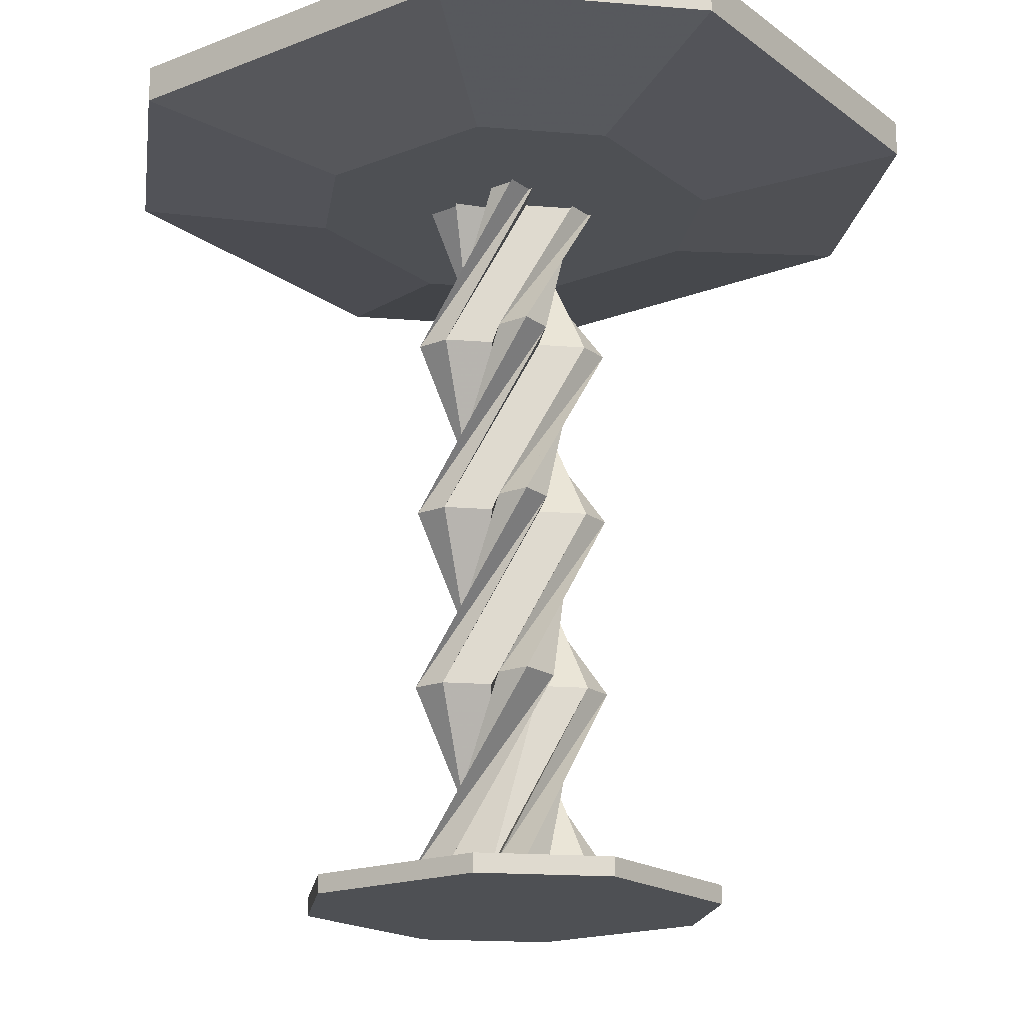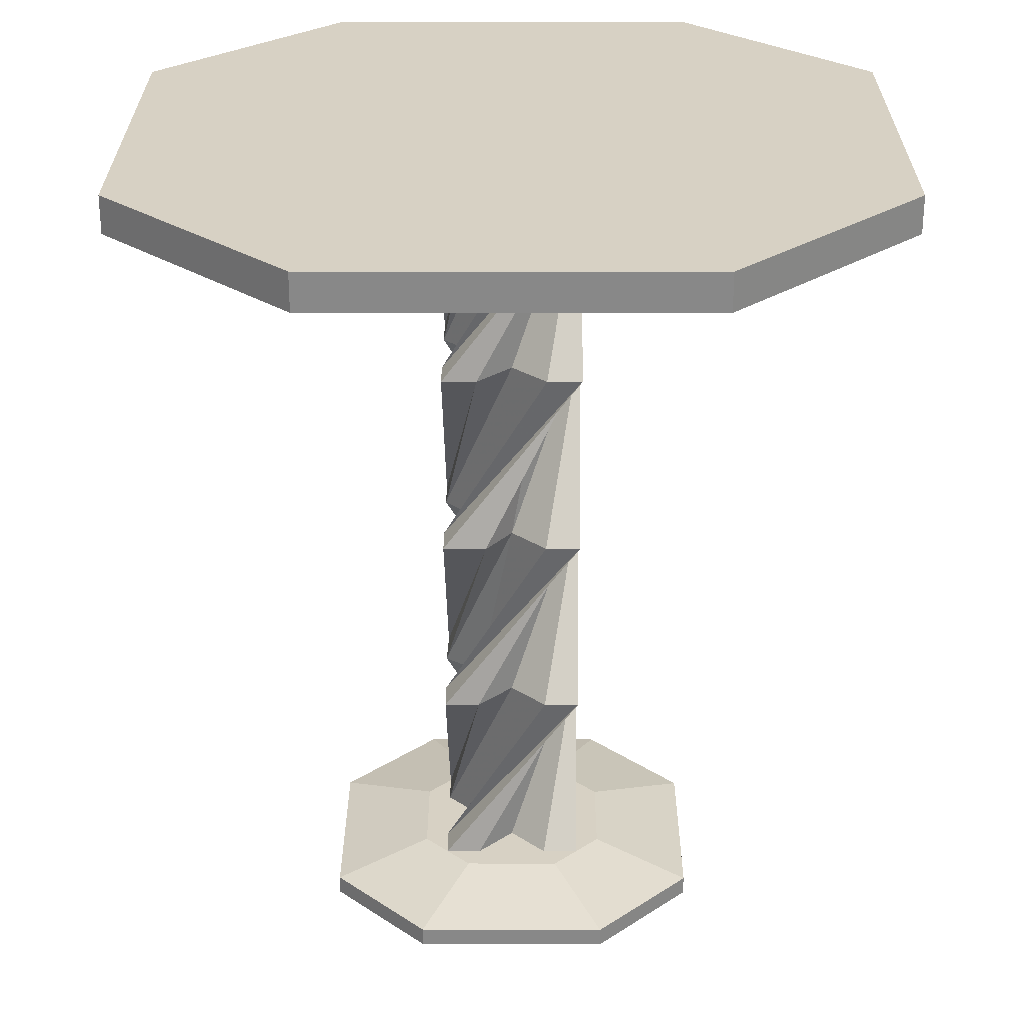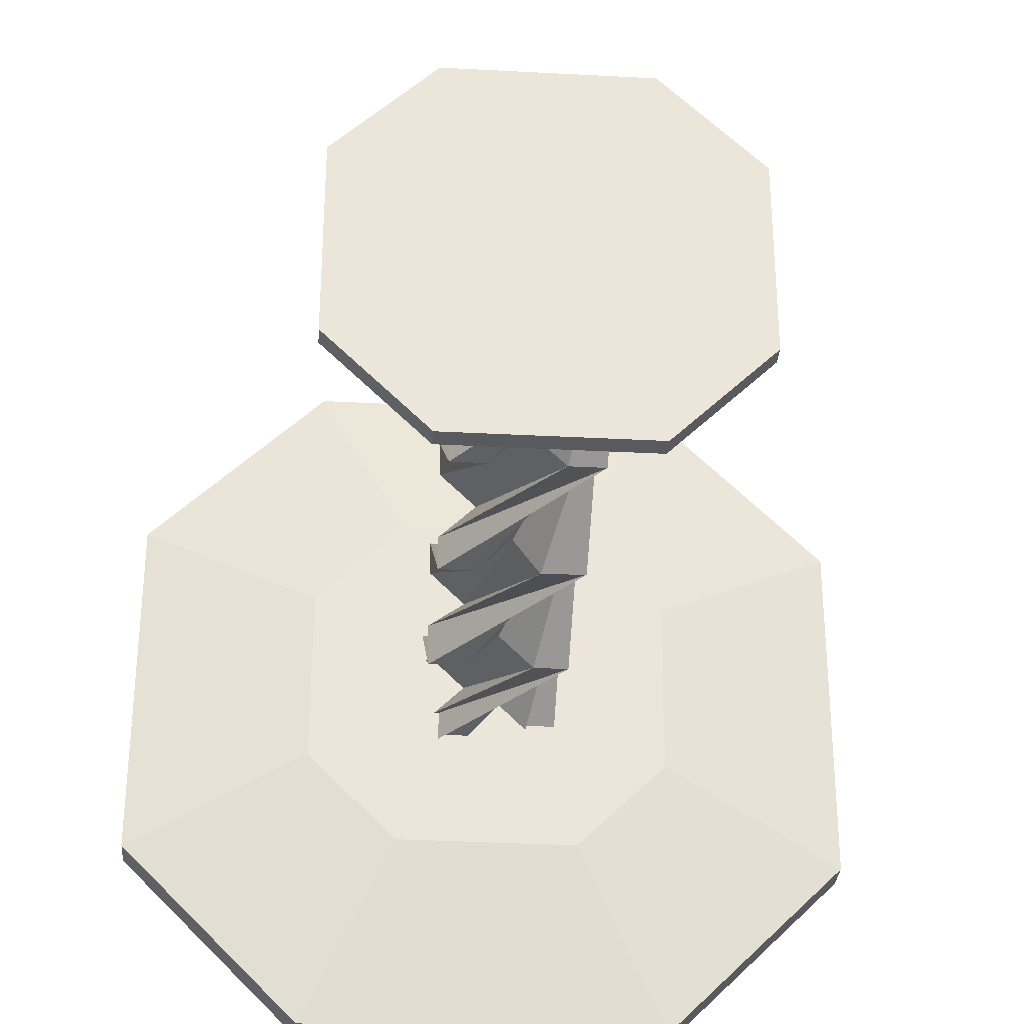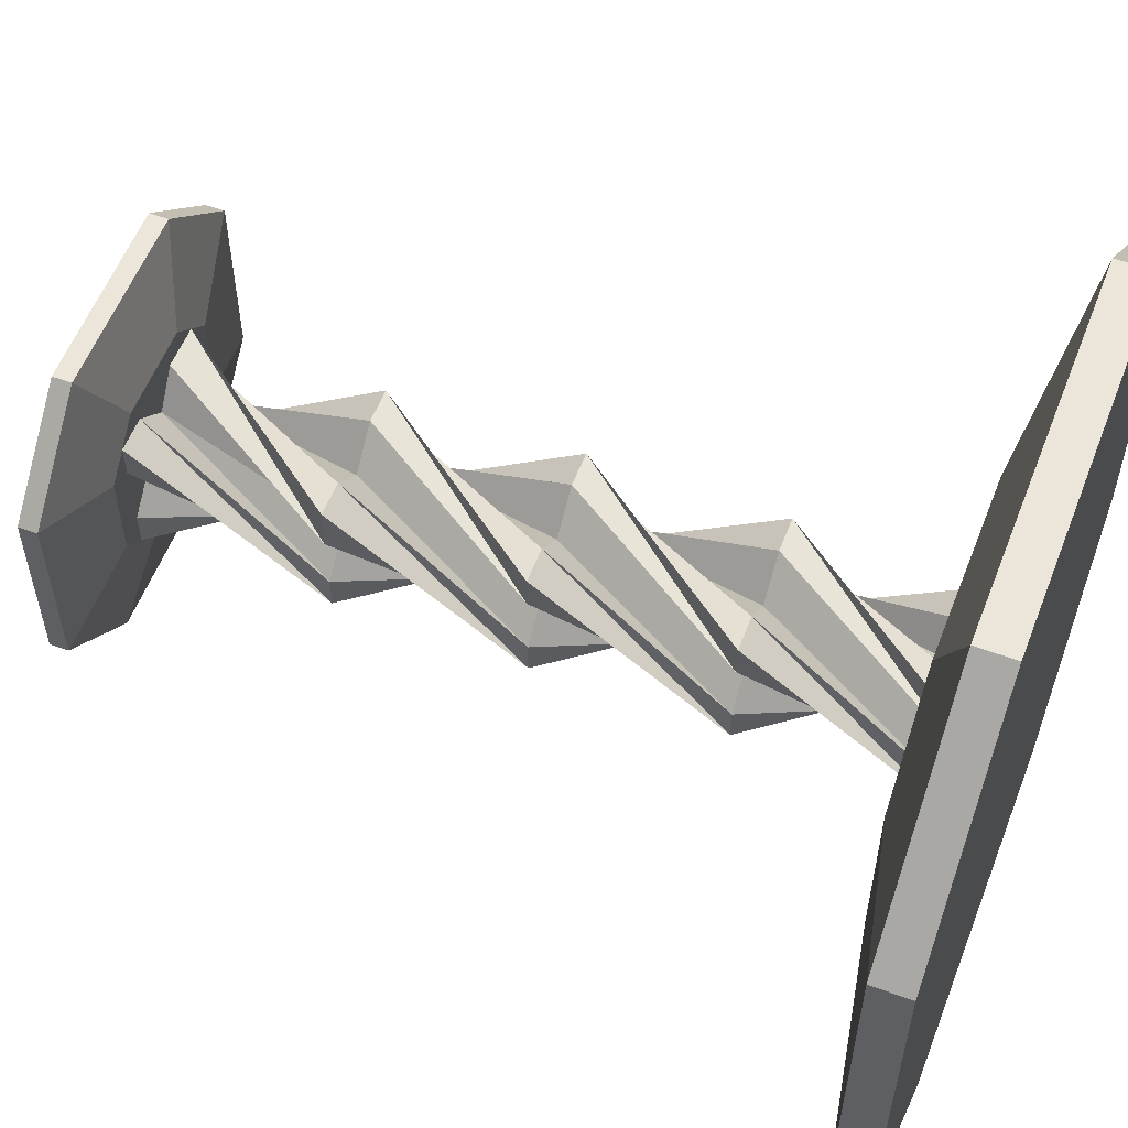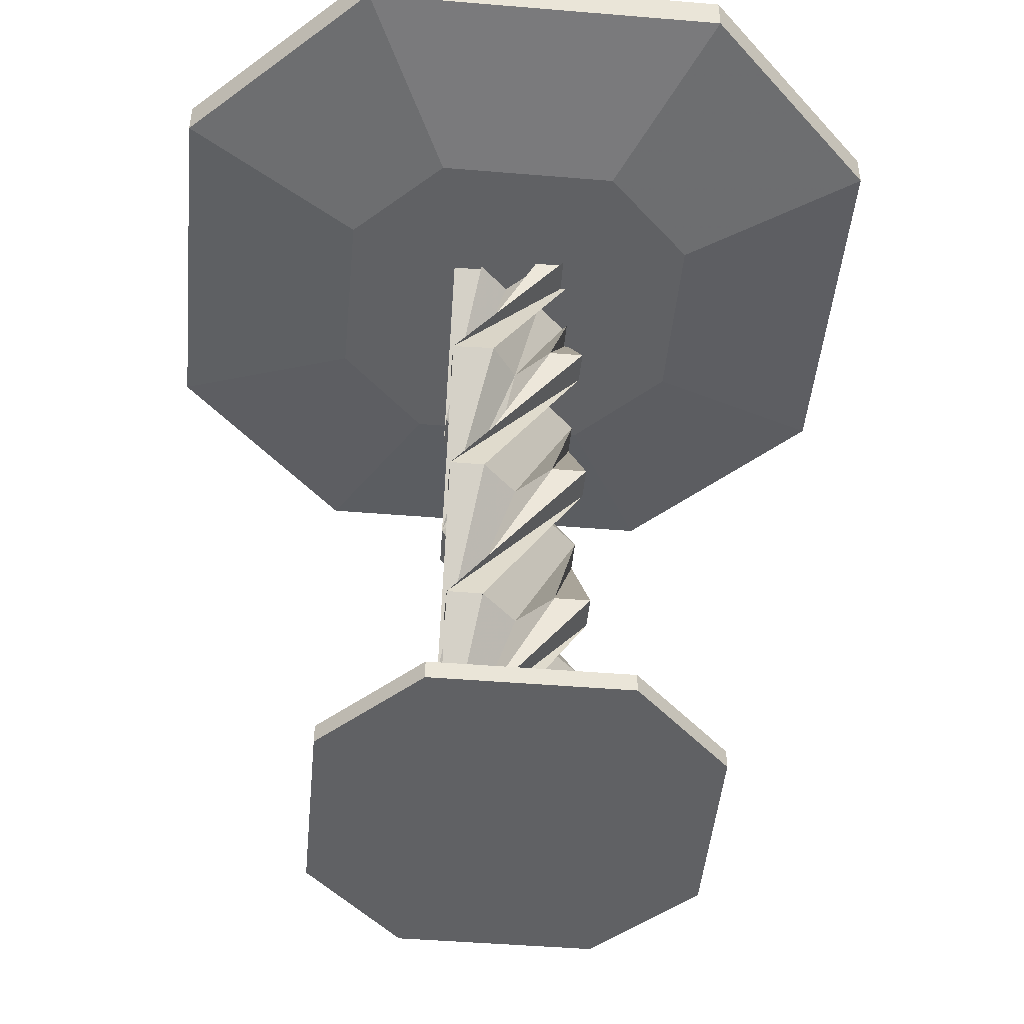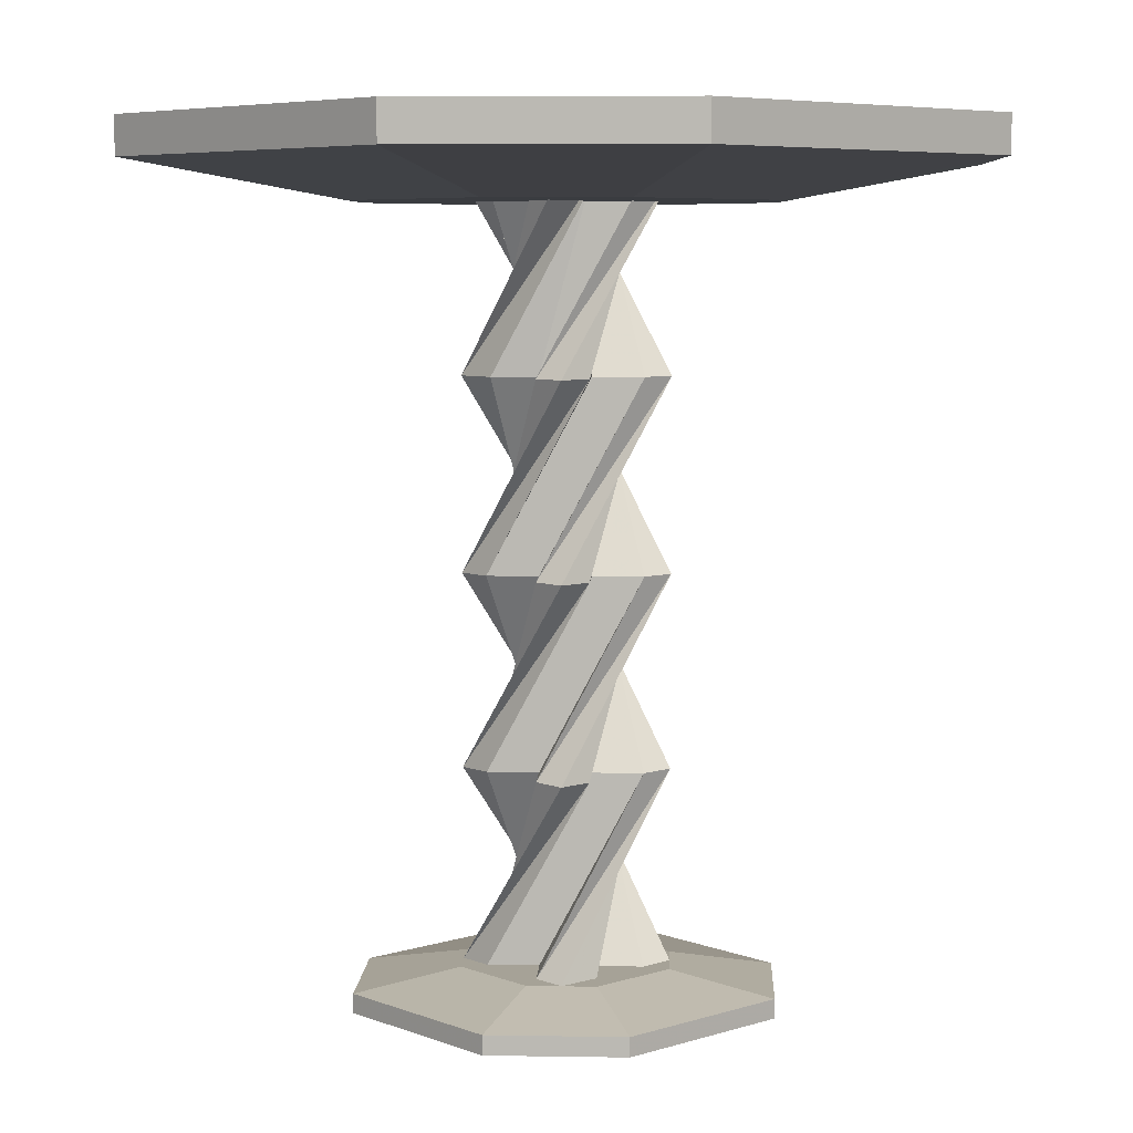
<metadata>
{"format":"obj","ext":"obj","renderer":"f3d","projection":"perspective","resolution":1024,"background":"white","views":[{"elev":-18.6,"azim":36.4,"up":"+Y"},{"elev":27.1,"azim":-179.8,"up":"+Y"},{"elev":-31.7,"azim":-4.3,"up":"+Z"},{"elev":56.9,"azim":111.1,"up":"+Z"},{"elev":-46.8,"azim":-95.3,"up":"+Y"},{"elev":6.5,"azim":-42.3,"up":"+Y"}]}
</metadata>
<code>
v 0.4506 0.06752 0.4107
v 0.4107 0.06752 0.3709
v 0.3709 0.06752 0.3709
v 0.3709 0.06752 0.4107
v 0.4107 0.06752 0.4506
v 0.3709 0.06752 0.4905
v 0.3709 0.06752 0.5303
v 0.4204 0.06752 0.5317
v 0.4506 0.06752 0.4905
v 0.4905 0.06752 0.5303
v 0.5303 0.06752 0.5303
v 0.5303 0.06752 0.4905
v 0.4905 0.06752 0.4506
v 0.5303 0.06752 0.4107
v 0.5303 0.06752 0.3709
v 0.4905 0.06752 0.3709
v 0.4107 0.2801 0.4506
v 0.3709 0.2801 0.4905
v 0.3709 0.2801 0.5303
v 0.4107 0.2801 0.5303
v 0.4506 0.2801 0.4905
v 0.4905 0.2801 0.5303
v 0.5303 0.2801 0.5303
v 0.5317 0.2801 0.4808
v 0.4905 0.2801 0.4506
v 0.5303 0.2801 0.4107
v 0.5303 0.2801 0.3709
v 0.4905 0.2801 0.3709
v 0.4506 0.2801 0.4107
v 0.4107 0.2801 0.3709
v 0.3709 0.2801 0.3709
v 0.3709 0.2801 0.4107
v 0.4506 0.4927 0.4905
v 0.4905 0.4927 0.5303
v 0.5303 0.4927 0.5303
v 0.5303 0.4927 0.4905
v 0.4905 0.4927 0.4506
v 0.5303 0.4927 0.4107
v 0.5303 0.4927 0.3709
v 0.4808 0.4927 0.3695
v 0.4506 0.4927 0.4107
v 0.4107 0.4927 0.3709
v 0.3709 0.4927 0.3709
v 0.3709 0.4927 0.4107
v 0.4107 0.4927 0.4506
v 0.3709 0.4927 0.4905
v 0.3709 0.4927 0.5303
v 0.4107 0.4927 0.5303
v 0.4905 0.7053 0.4506
v 0.5303 0.7053 0.4107
v 0.5303 0.7053 0.3709
v 0.4905 0.7053 0.3709
v 0.4506 0.7053 0.4107
v 0.4107 0.7053 0.3709
v 0.3709 0.7053 0.3709
v 0.3695 0.7053 0.4204
v 0.4107 0.7053 0.4506
v 0.3709 0.7053 0.4905
v 0.3709 0.7053 0.5303
v 0.4107 0.7053 0.5303
v 0.4506 0.7053 0.4905
v 0.4905 0.7053 0.5303
v 0.5303 0.7053 0.5303
v 0.5303 0.7053 0.4905
v 0.4506 0.9179 0.4107
v 0.4107 0.9179 0.3709
v 0.3709 0.9179 0.3709
v 0.3709 0.9179 0.4107
v 0.4107 0.9179 0.4506
v 0.3709 0.9179 0.4905
v 0.3709 0.9179 0.5303
v 0.4204 0.9179 0.5317
v 0.4506 0.9179 0.4905
v 0.4905 0.9179 0.5303
v 0.5303 0.9179 0.5303
v 0.5303 0.9179 0.4905
v 0.4905 0.9179 0.4506
v 0.5303 0.9179 0.4107
v 0.5303 0.9179 0.3709
v 0.4905 0.9179 0.3709
v 0.3443 0.025 0.6632
v 0.5569 0.025 0.6632
v 0.6632 0.025 0.5569
v 0.6632 0.025 0.3443
v 0.5569 0.025 0.238
v 0.3443 0.025 0.238
v 0.238 0.025 0.3443
v 0.238 0.025 0.5569
v 0.3443 0.04626 0.6632
v 0.5569 0.04626 0.6632
v 0.6632 0.04626 0.5569
v 0.6632 0.04626 0.3443
v 0.5569 0.04626 0.238
v 0.3443 0.04626 0.238
v 0.238 0.04626 0.3443
v 0.238 0.04626 0.5569
v 0.3974 0.06752 0.5569
v 0.5037 0.06752 0.5569
v 0.5569 0.06752 0.5037
v 0.5569 0.06752 0.3974
v 0.5037 0.06752 0.3443
v 0.3974 0.06752 0.3443
v 0.3443 0.06752 0.3974
v 0.3443 0.06752 0.5037
v 0.664 0.9747 0.8753
v 0.2389 0.9749 0.8762
v 0.02587 0.975 0.664
v 0.02502 0.975 0.2389
v 0.2372 0.9749 0.02585
v 0.6623 0.9747 0.025
v 0.8754 0.9747 0.2372
v 0.8762 0.9747 0.6623
v 0.664 0.9322 0.8753
v 0.2389 0.9324 0.8762
v 0.02585 0.9325 0.664
v 0.025 0.9325 0.2389
v 0.2372 0.9324 0.02585
v 0.6623 0.9322 0.025
v 0.8753 0.9321 0.2372
v 0.8762 0.9321 0.6623
v 0.5573 0.8898 0.663
v 0.3447 0.8898 0.6634
v 0.2382 0.8899 0.5573
v 0.2378 0.8899 0.3447
v 0.3439 0.8898 0.2382
v 0.5564 0.8898 0.2378
v 0.6629 0.8897 0.3439
v 0.6634 0.8897 0.5565
f 1 2 18
f 1 18 17
f 2 3 19
f 2 19 18
f 3 4 20
f 3 20 19
f 4 5 21
f 4 21 20
f 5 6 22
f 5 22 21
f 6 7 23
f 6 23 22
f 7 8 24
f 7 24 23
f 8 9 25
f 8 25 24
f 9 10 26
f 9 26 25
f 10 11 27
f 10 27 26
f 11 12 28
f 11 28 27
f 12 13 29
f 12 29 28
f 13 14 30
f 13 30 29
f 14 15 31
f 14 31 30
f 15 16 32
f 15 32 31
f 16 1 17
f 16 17 32
f 17 18 34
f 17 34 33
f 18 19 35
f 18 35 34
f 19 20 36
f 19 36 35
f 20 21 37
f 20 37 36
f 21 22 38
f 21 38 37
f 22 23 39
f 22 39 38
f 23 24 40
f 23 40 39
f 24 25 41
f 24 41 40
f 25 26 42
f 25 42 41
f 26 27 43
f 26 43 42
f 27 28 44
f 27 44 43
f 28 29 45
f 28 45 44
f 29 30 46
f 29 46 45
f 30 31 47
f 30 47 46
f 31 32 48
f 31 48 47
f 32 17 33
f 32 33 48
f 33 34 50
f 33 50 49
f 34 35 51
f 34 51 50
f 35 36 52
f 35 52 51
f 36 37 53
f 36 53 52
f 37 38 54
f 37 54 53
f 38 39 55
f 38 55 54
f 39 40 56
f 39 56 55
f 40 41 57
f 40 57 56
f 41 42 58
f 41 58 57
f 42 43 59
f 42 59 58
f 43 44 60
f 43 60 59
f 44 45 61
f 44 61 60
f 45 46 62
f 45 62 61
f 46 47 63
f 46 63 62
f 47 48 64
f 47 64 63
f 48 33 49
f 48 49 64
f 49 50 66
f 49 66 65
f 50 51 67
f 50 67 66
f 51 52 68
f 51 68 67
f 52 53 69
f 52 69 68
f 53 54 70
f 53 70 69
f 54 55 71
f 54 71 70
f 55 56 72
f 55 72 71
f 56 57 73
f 56 73 72
f 57 58 74
f 57 74 73
f 58 59 75
f 58 75 74
f 59 60 76
f 59 76 75
f 60 61 77
f 60 77 76
f 61 62 78
f 61 78 77
f 62 79 63
f 62 79 78
f 63 64 80
f 63 80 79
f 64 49 65
f 64 65 80
f 65 66 67
f 65 67 68
f 65 68 69
f 65 70 71
f 65 71 72
f 65 72 73
f 65 73 74
f 65 74 75
f 65 75 76
f 65 77 78
f 65 78 79
f 65 79 80
f 3 1 4
f 4 1 13
f 4 13 5
f 5 13 12
f 5 12 6
f 6 9 8
f 14 13 1
f 14 1 16
f 14 16 15
f 9 12 11
f 9 11 10
f 6 8 7
f 1 3 2
f 81 82 90
f 81 90 89
f 82 83 91
f 82 91 90
f 83 84 92
f 83 92 91
f 84 85 93
f 84 93 92
f 85 86 94
f 85 94 93
f 86 87 95
f 86 95 94
f 87 88 96
f 87 96 95
f 88 81 89
f 88 89 96
f 89 90 98
f 89 98 97
f 90 91 99
f 90 99 98
f 91 92 100
f 91 100 99
f 92 93 101
f 92 101 100
f 93 94 102
f 93 102 101
f 94 95 103
f 94 103 102
f 95 96 104
f 95 104 103
f 96 89 97
f 96 97 104
f 97 98 99
f 97 99 100
f 97 100 101
f 97 101 102
f 97 102 103
f 97 103 104
f 88 87 86
f 88 86 85
f 88 85 84
f 88 84 83
f 88 83 82
f 88 82 81
f 105 106 114
f 105 114 113
f 106 107 115
f 106 115 114
f 107 108 116
f 107 116 115
f 108 109 117
f 108 117 116
f 109 110 118
f 109 118 117
f 110 111 119
f 110 119 118
f 111 112 120
f 111 120 119
f 112 105 113
f 112 113 120
f 113 114 122
f 113 122 121
f 114 115 123
f 114 123 122
f 115 116 124
f 115 124 123
f 116 117 125
f 116 125 124
f 117 118 126
f 117 126 125
f 118 119 127
f 118 127 126
f 119 120 128
f 119 128 127
f 120 113 121
f 120 121 128
f 121 122 123
f 121 123 124
f 121 124 125
f 121 125 126
f 121 126 127
f 121 127 128
f 112 111 110
f 112 110 109
f 112 109 108
f 112 108 107
f 112 107 106
f 112 106 105

</code>
